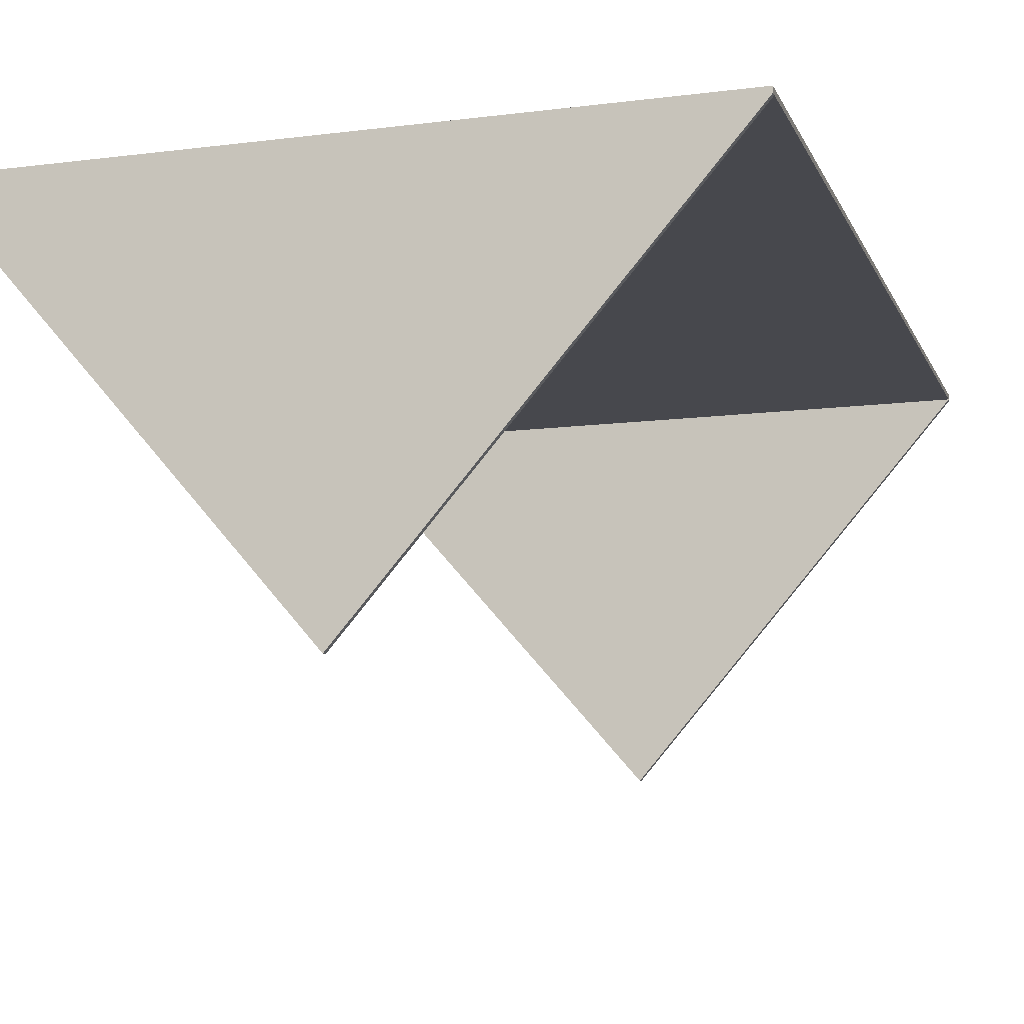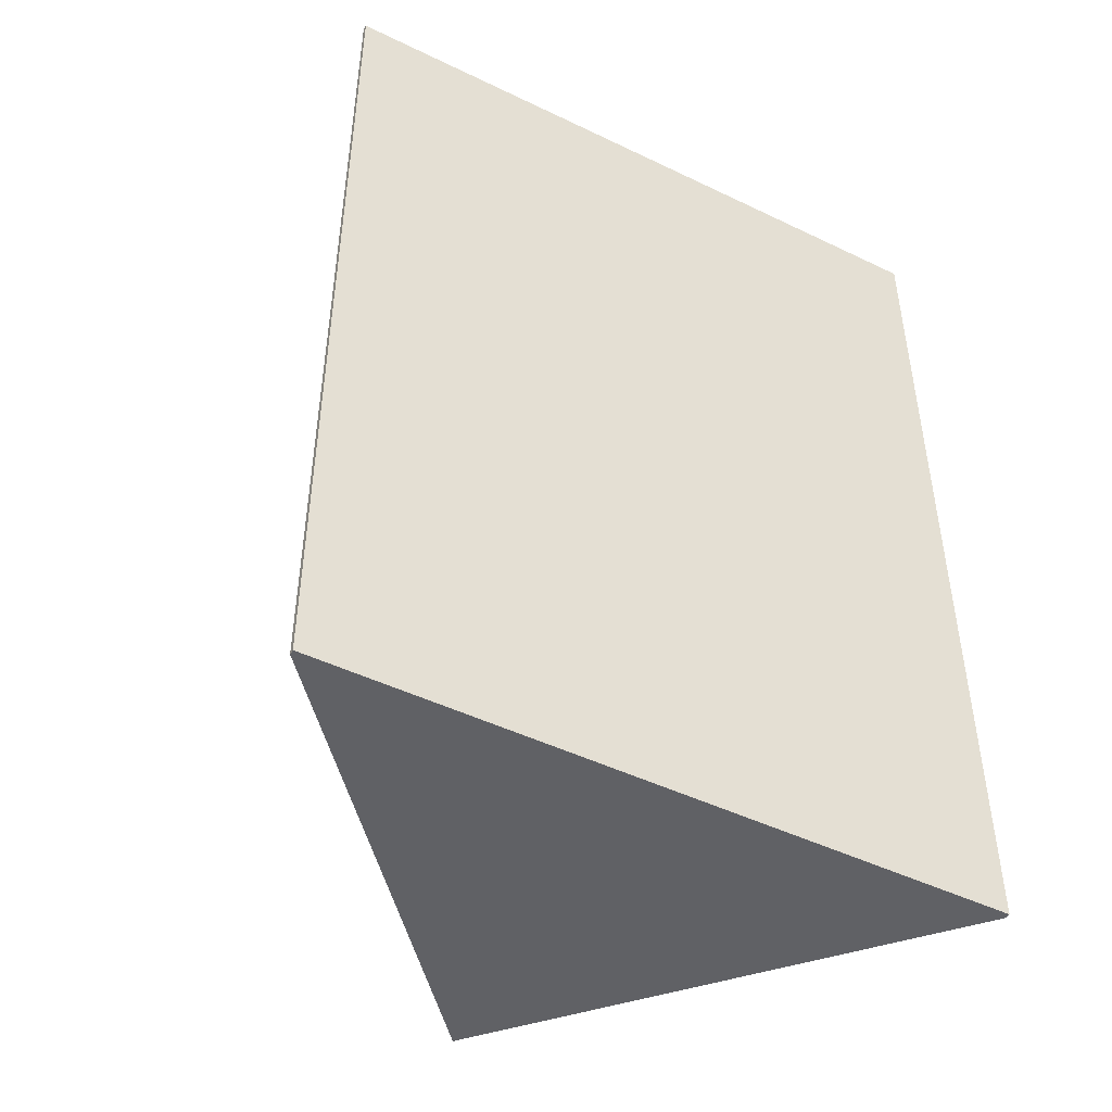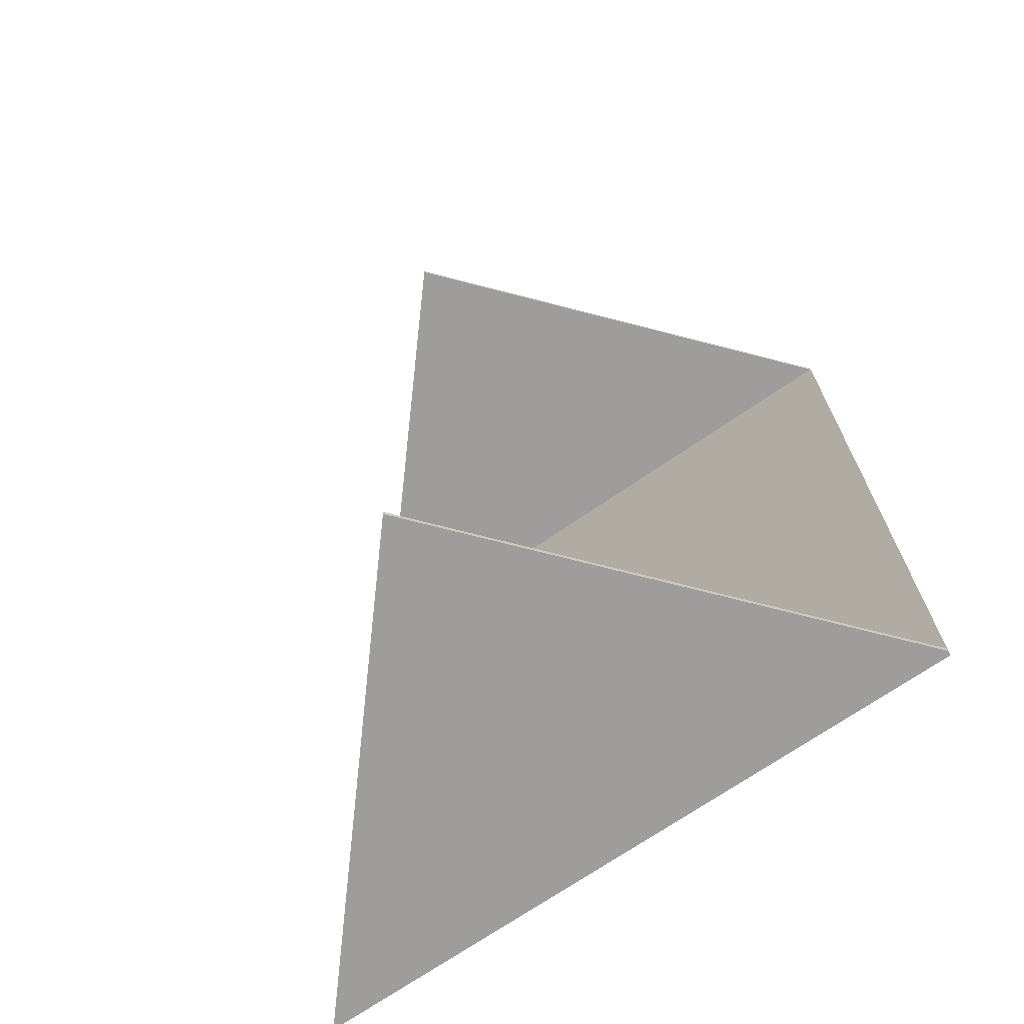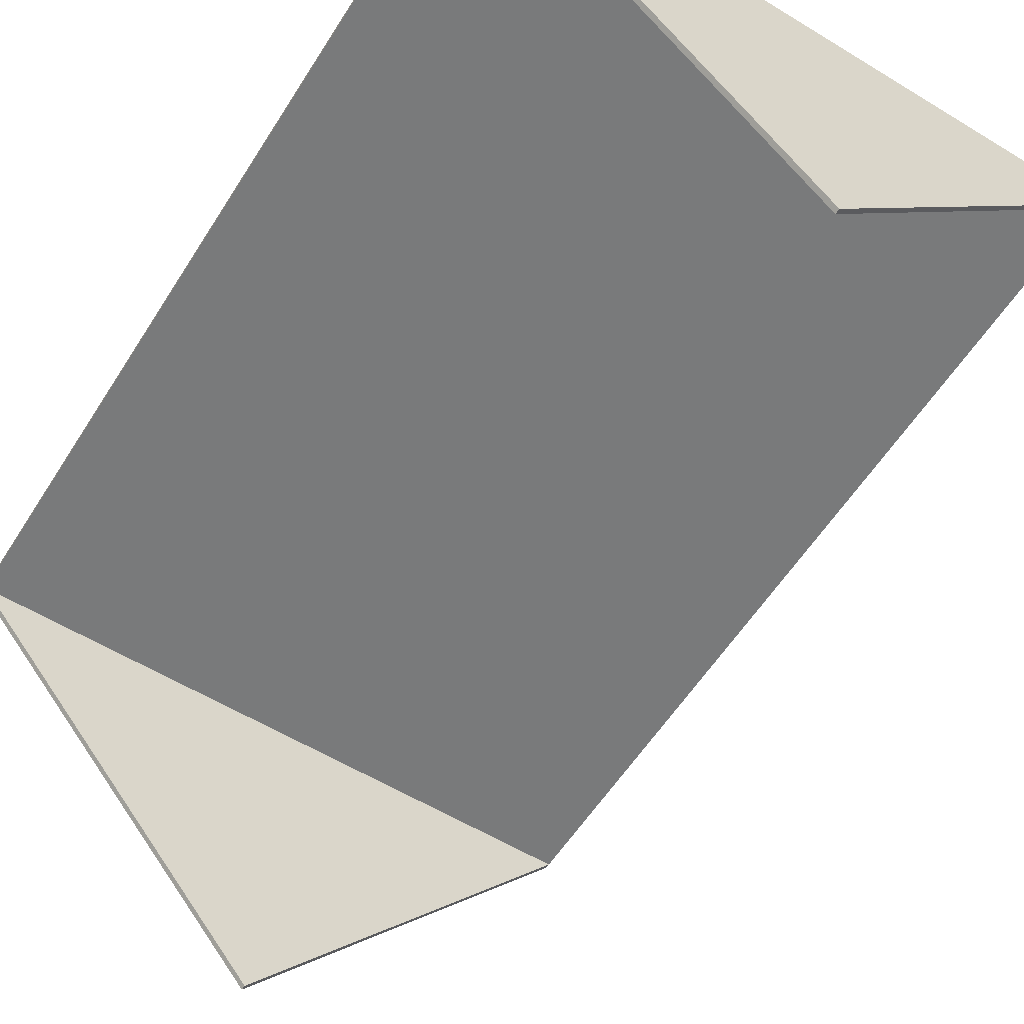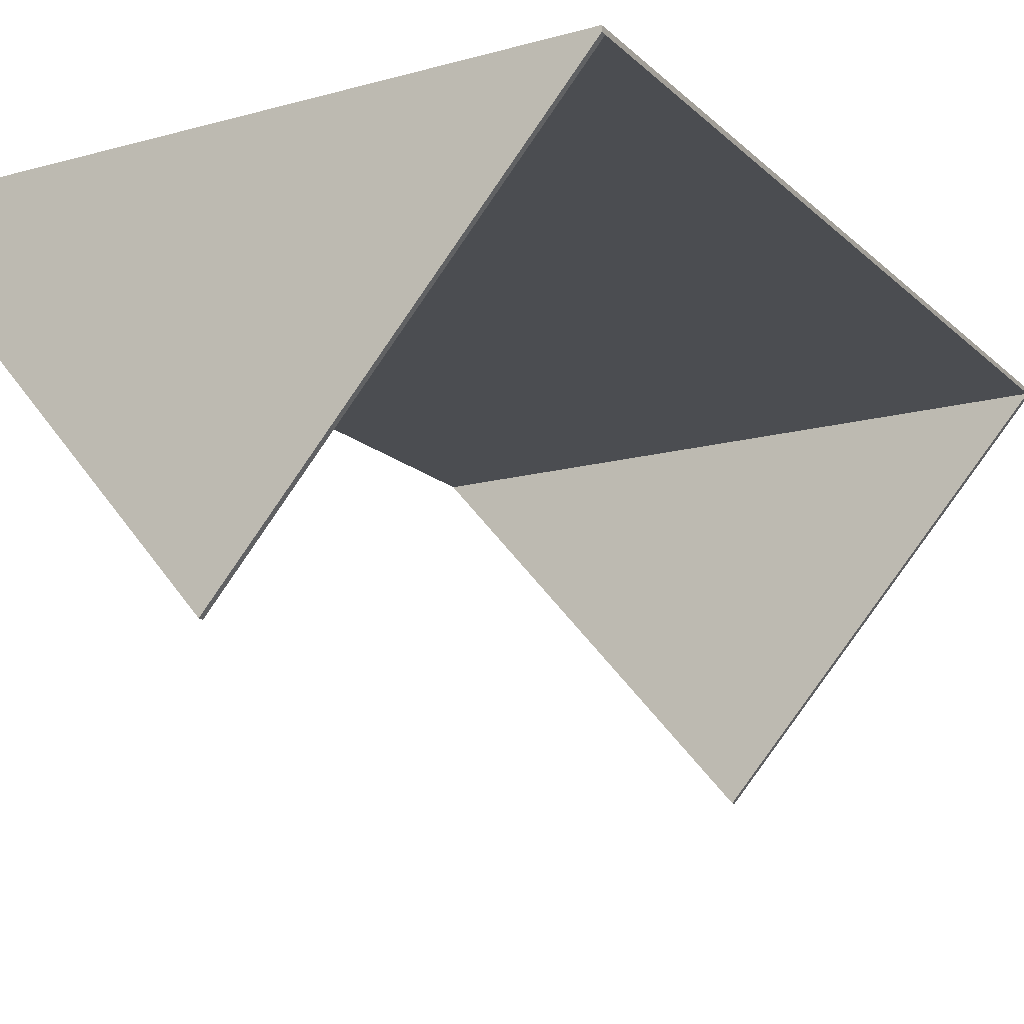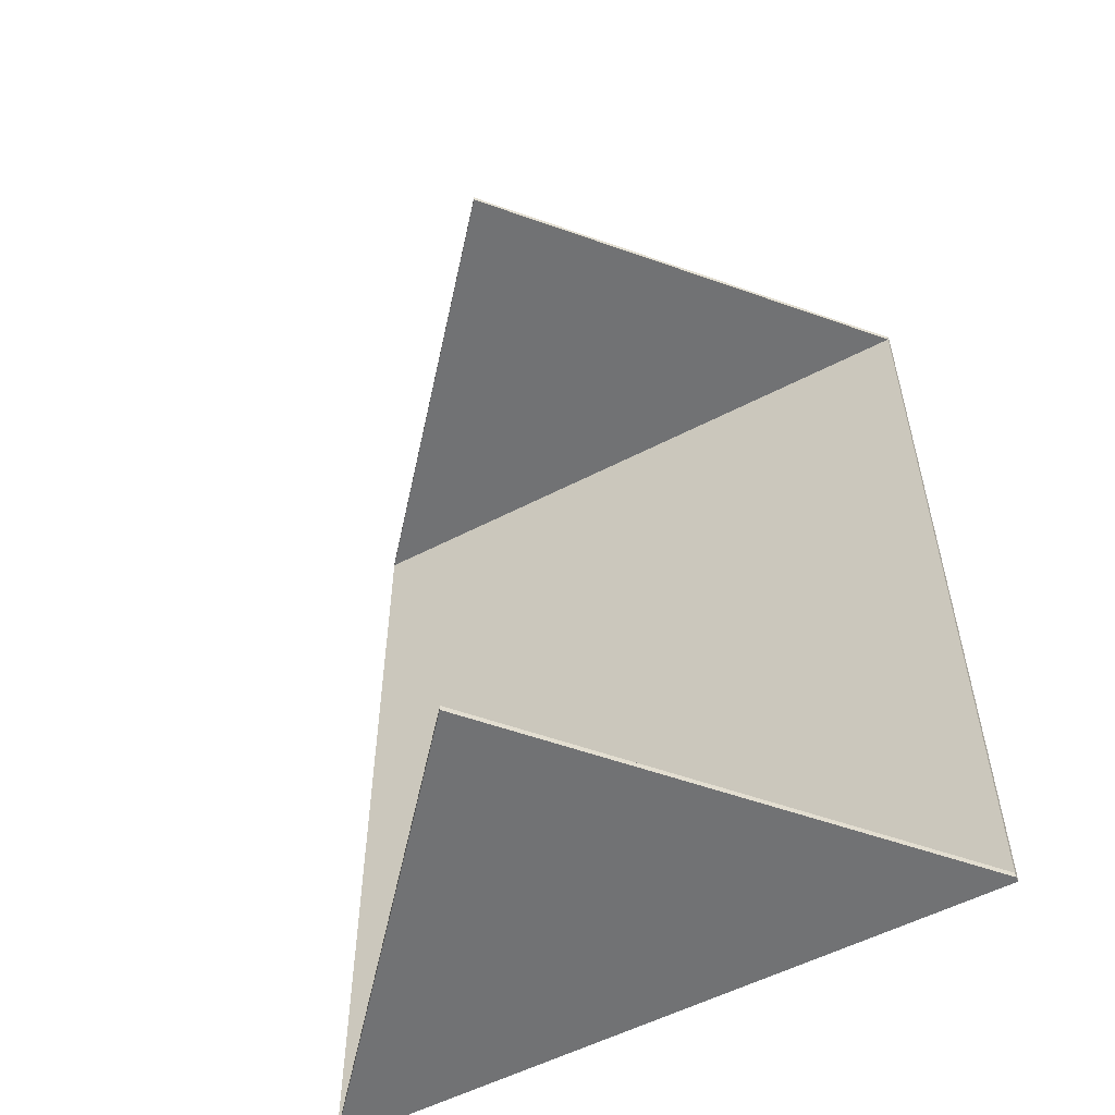
<metadata>
{"format":"obj","ext":"obj","renderer":"f3d","projection":"perspective","resolution":1024,"background":"white","views":[{"elev":-11.8,"azim":17.0,"up":"+Y"},{"elev":-47.1,"azim":151.4,"up":"+Z"},{"elev":-70.6,"azim":34.6,"up":"+Z"},{"elev":-58.0,"azim":-32.2,"up":"+Y"},{"elev":-16.0,"azim":-150.5,"up":"+Y"},{"elev":-55.4,"azim":28.6,"up":"+Z"}]}
</metadata>
<code>
o Table_Cloth_Cube
v -4.508 0.09397 6.23
v -4.508 0.09397 -6.23
v 4.508 0.09397 6.23
v 4.508 0.09397 -6.23
v -4.508 0.09397 6.161
v 4.508 0.09397 6.161
v -4.508 0.09397 -6.159
v 4.508 0.09397 -6.159
v -4.508 0.02196 6.23
v 4.508 0.02196 6.23
v -0 0.09397 -6.23
v -0 0.09397 6.23
v -0 0.09397 6.161
v -0 0.09397 -6.159
v -0 0.02196 -6.23
v -0 -5.18 6.23
v -0 -5.18 -6.23
v -0 -5.18 6.161
v -0 -5.18 -6.159
v -4.508 0.02196 -6.23
v 4.508 0.02196 -6.23
v 4.508 0.02196 6.161
v -4.508 0.02196 6.161
v 4.508 0.02196 -6.159
v -4.508 0.02196 -6.159
v -0 0.02196 -6.159
v -0 0.02196 6.161
v -0 0.02196 6.23
f 7 20 25
f 11 21 15
f 6 10 22
f 12 9 28
f 5 12 13
f 7 13 14
f 27 25 26
f 8 22 24
f 1 23 9
f 4 24 21
f 2 14 11
f 5 25 23
f 11 8 4
f 22 26 24
f 14 6 8
f 13 3 6
f 3 28 10
f 2 15 20
f 18 23 27
f 21 19 17
f 9 18 16
f 26 19 24
f 16 28 9
f 22 16 18
f 17 15 21
f 25 17 19
f 17 20 15
f 16 10 28
f 25 19 26
f 18 27 22
f 7 2 20
f 11 4 21
f 6 3 10
f 12 1 9
f 5 1 12
f 7 5 13
f 27 23 25
f 8 6 22
f 1 5 23
f 4 8 24
f 2 7 14
f 5 7 25
f 11 14 8
f 22 27 26
f 14 13 6
f 13 12 3
f 3 12 28
f 2 11 15
f 21 24 19
f 9 23 18
f 22 10 16
f 25 20 17

</code>
